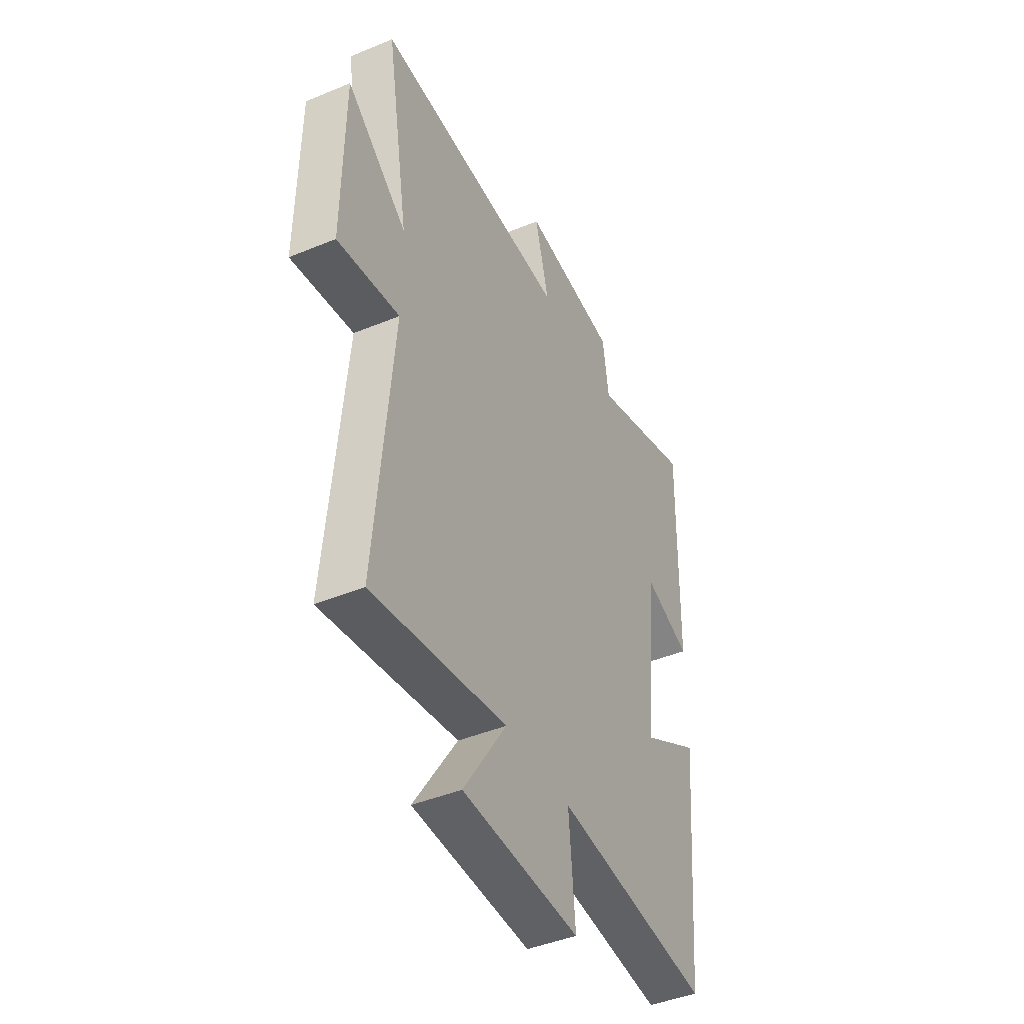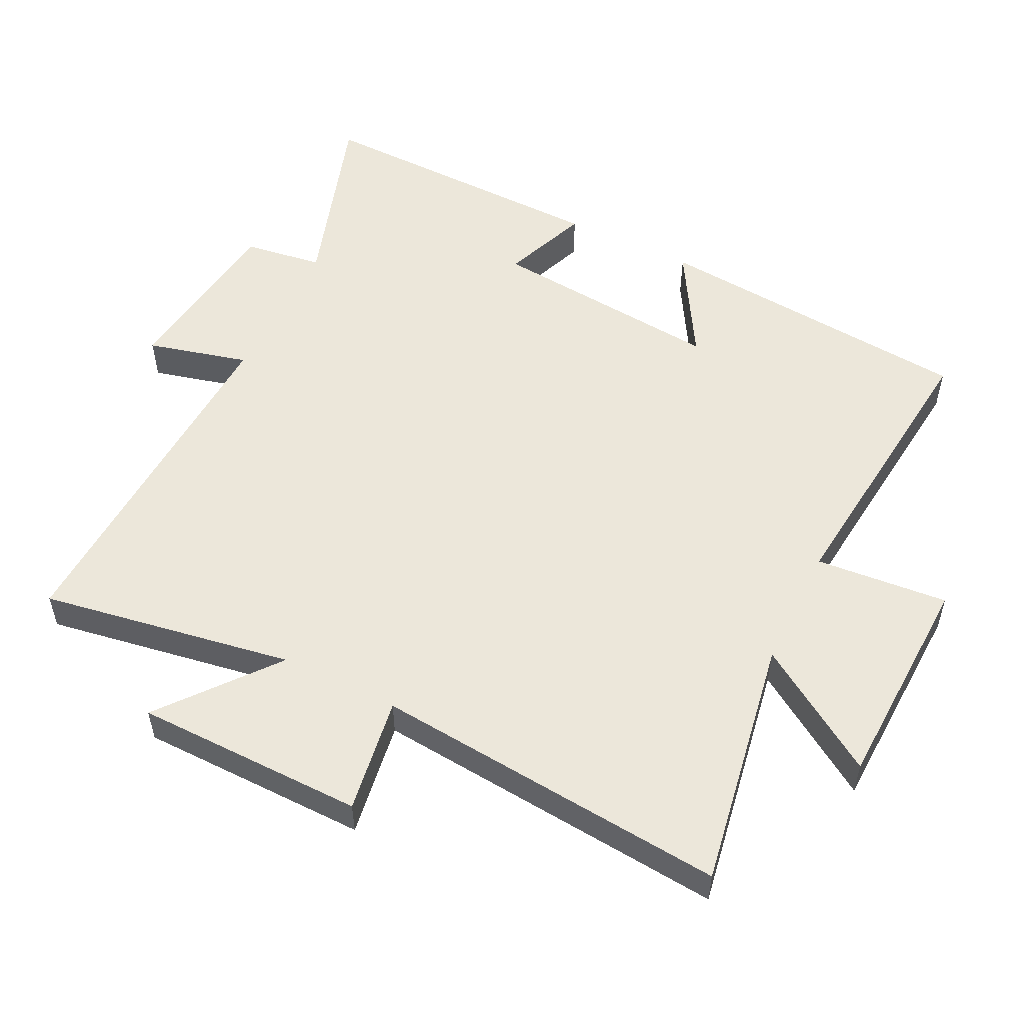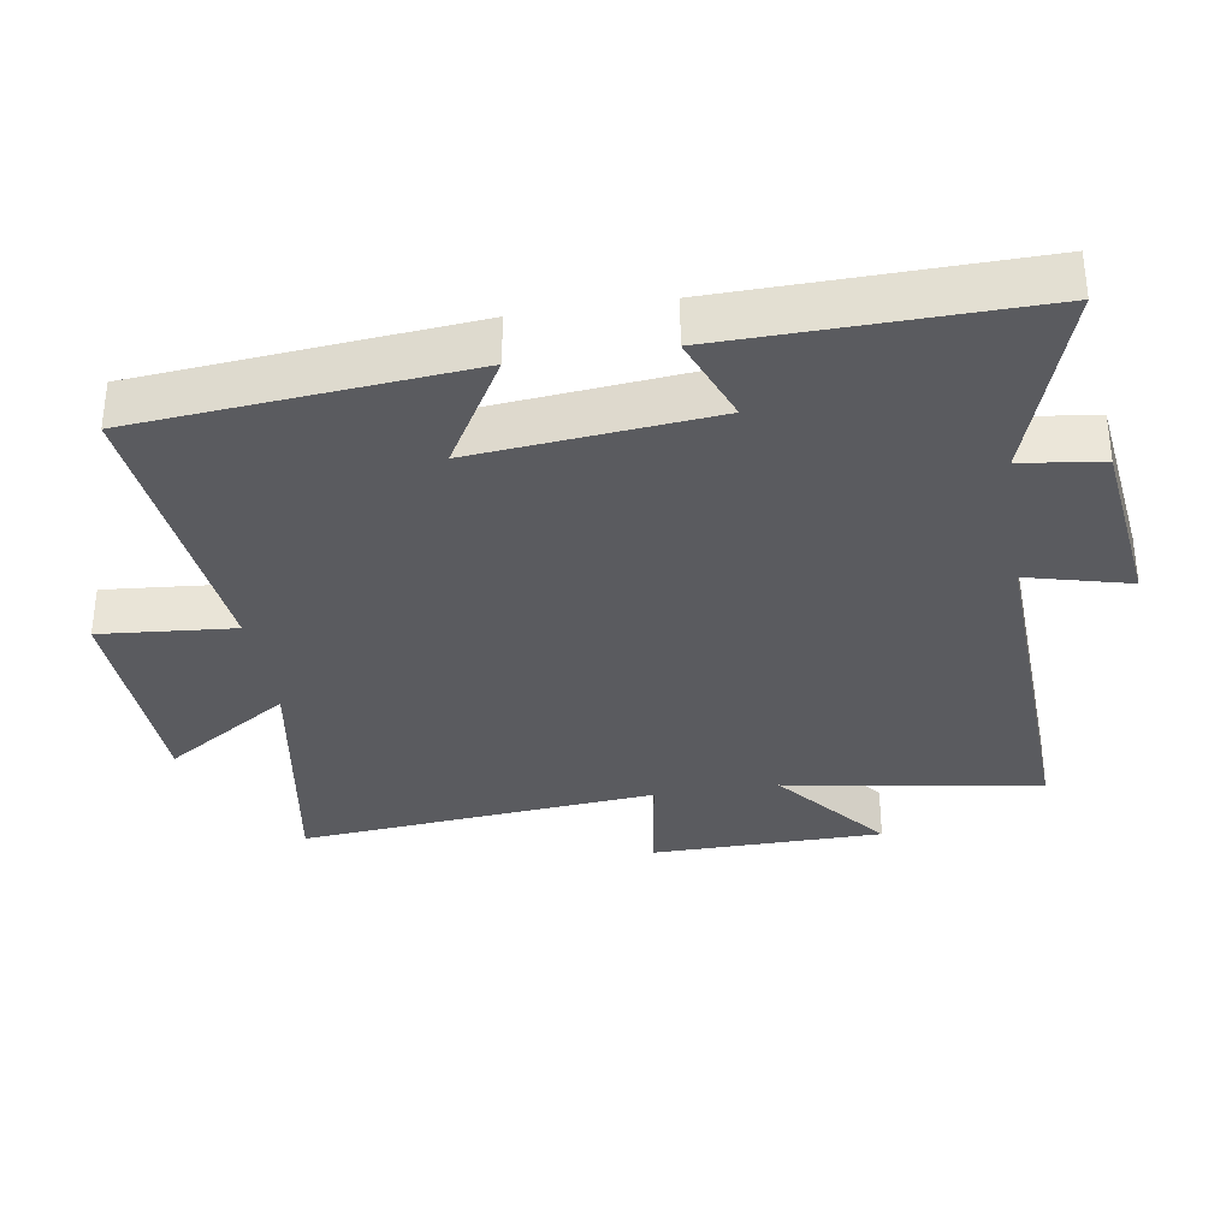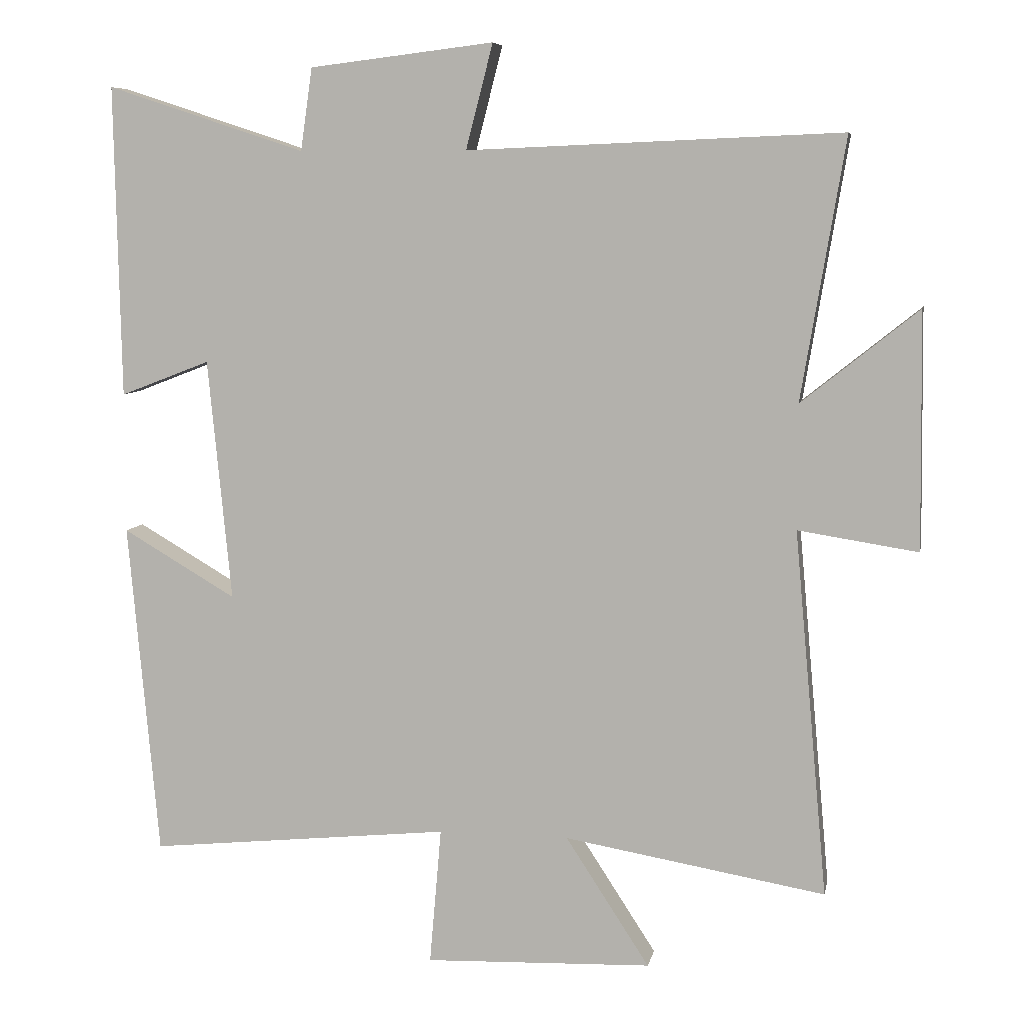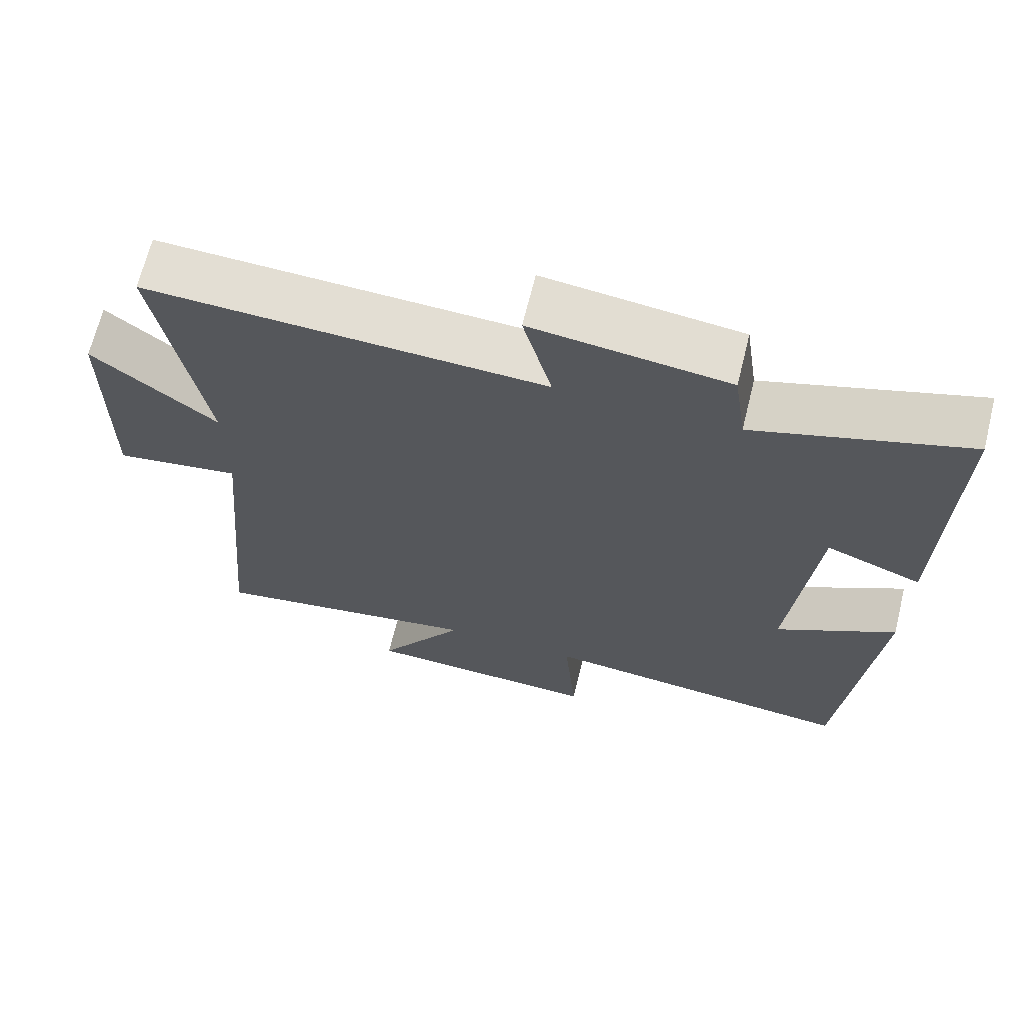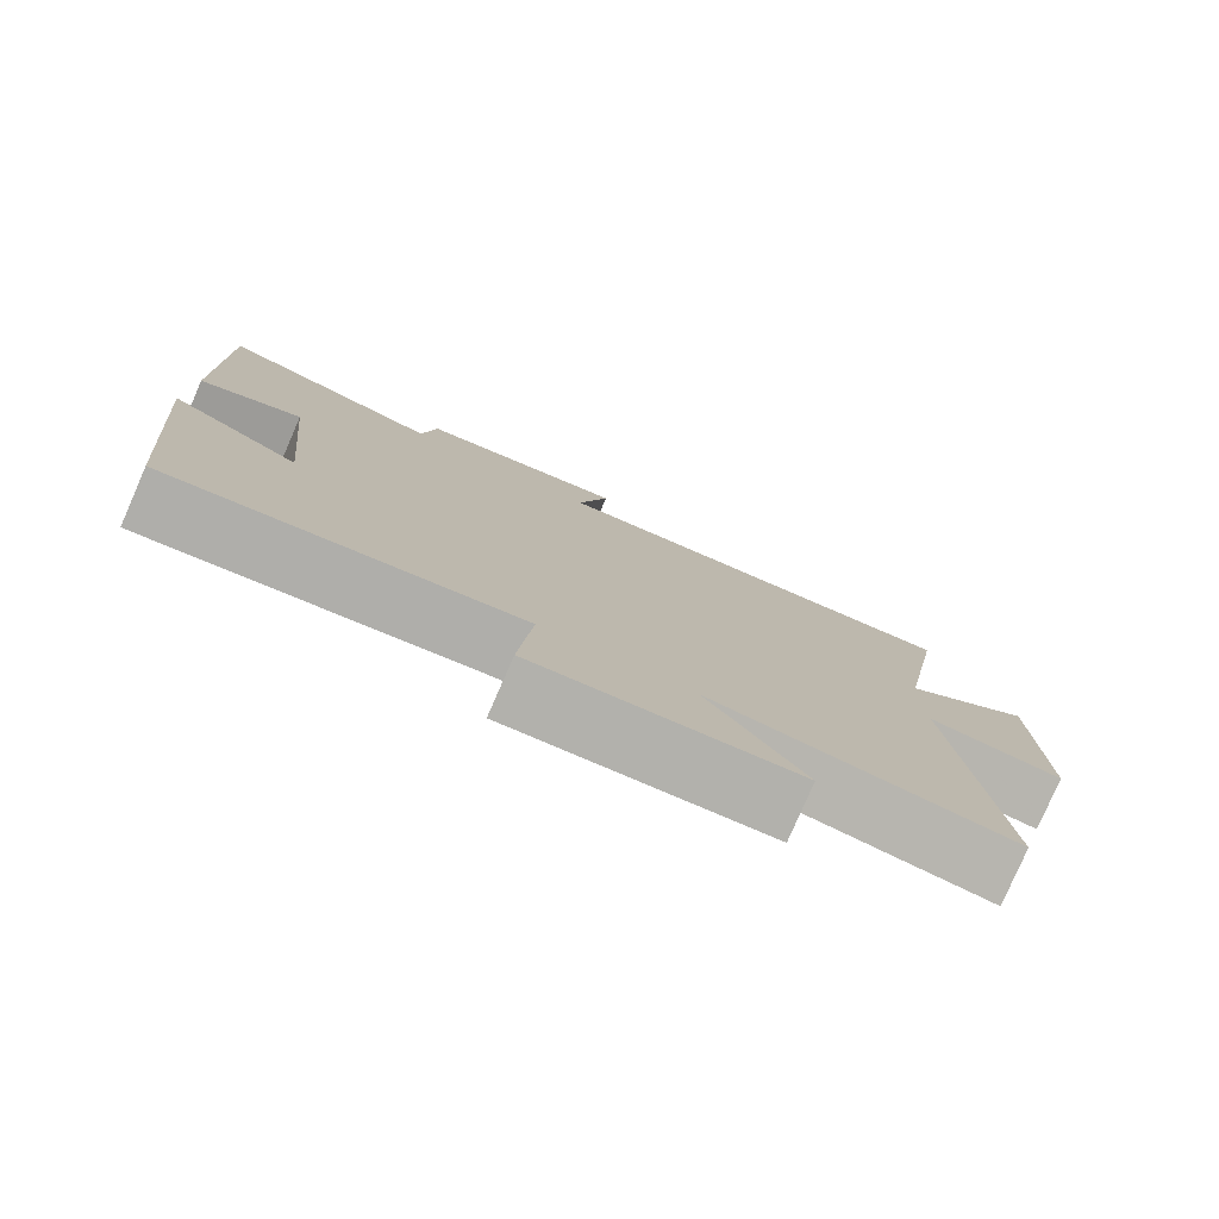
<metadata>
{"format":"obj","ext":"obj","renderer":"f3d","projection":"perspective","resolution":1024,"background":"white","views":[{"elev":-43.9,"azim":115.9,"up":"+Z"},{"elev":53.4,"azim":116.3,"up":"+Y"},{"elev":-33.4,"azim":-80.9,"up":"+Y"},{"elev":7.3,"azim":11.0,"up":"+Z"},{"elev":67.4,"azim":-166.1,"up":"+Z"},{"elev":-79.5,"azim":-23.6,"up":"+Z"}]}
</metadata>
<code>
v 0.548 0.07 -0.564
v 0.171 0.07 -0.5
v 0.292 0.07 -0.686
v -0.036 0.07 -0.698
v -0.019 0.07 -0.5
v -0.456 0.07 -0.545
v -0.5 0.07 -0.061
v -0.336 0.07 -0.157
v -0.37 0.07 0.193
v -0.5 0.07 0.143
v -0.509 0.07 0.594
v -0.222 0.07 0.5
v -0.205 0.07 0.619
v 0.061 0.07 0.651
v 0.022 0.07 0.5
v 0.563 0.07 0.522
v 0.5 0.07 0.145
v 0.669 0.07 0.28
v 0.673 0.07 -0.062
v 0.5 0.07 -0.035
v 0.548 0 -0.564
v 0.171 0 -0.5
v 0.292 0 -0.686
v -0.036 0 -0.698
v -0.019 0 -0.5
v -0.456 0 -0.545
v -0.5 0 -0.061
v -0.336 0 -0.157
v -0.37 0 0.193
v -0.5 0 0.143
v -0.509 0 0.594
v -0.222 0 0.5
v -0.205 0 0.619
v 0.061 0 0.651
v 0.022 0 0.5
v 0.563 0 0.522
v 0.5 0 0.145
v 0.669 0 0.28
v 0.673 0 -0.062
v 0.5 0 -0.035
f 17 18 19 20
f 15 16 17
f 15 17 20
f 12 13 14 15
f 12 15 20 1
f 9 10 11 12
f 8 9 12 1
f 5 6 7 8
f 2 3 4 5
f 2 5 8
f 1 2 8
f 40 39 38 37
f 37 36 35
f 40 37 35
f 35 34 33 32
f 21 40 35 32
f 32 31 30 29
f 21 32 29 28
f 28 27 26 25
f 25 24 23 22
f 28 25 22
f 28 22 21
f 1 21 22 2
f 2 22 23 3
f 3 23 24 4
f 4 24 25 5
f 5 25 26 6
f 6 26 27 7
f 7 27 28 8
f 8 28 29 9
f 9 29 30 10
f 10 30 31 11
f 11 31 32 12
f 12 32 33 13
f 13 33 34 14
f 14 34 35 15
f 15 35 36 16
f 16 36 37 17
f 17 37 38 18
f 18 38 39 19
f 19 39 40 20
f 20 40 21 1

</code>
